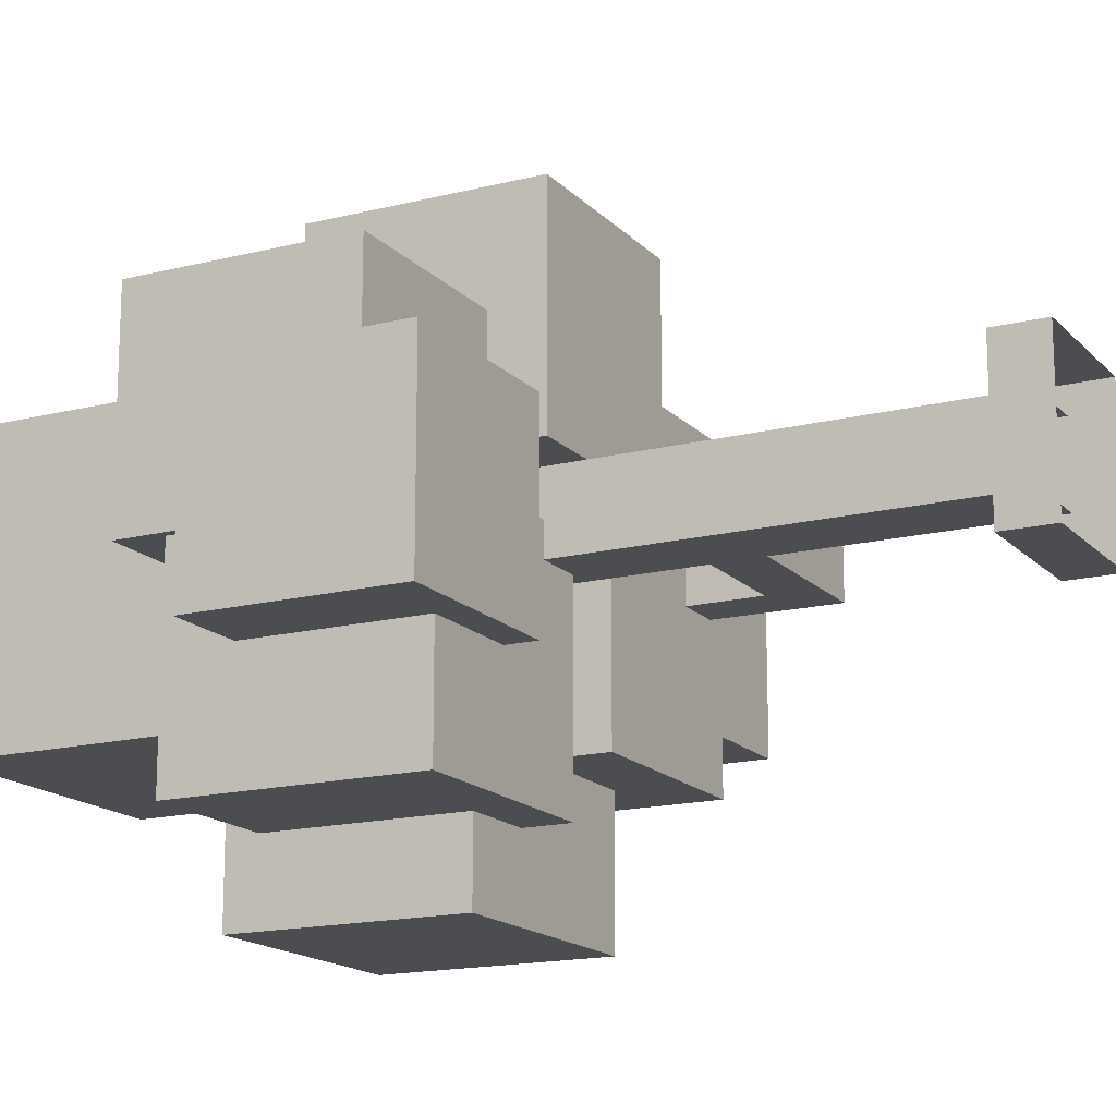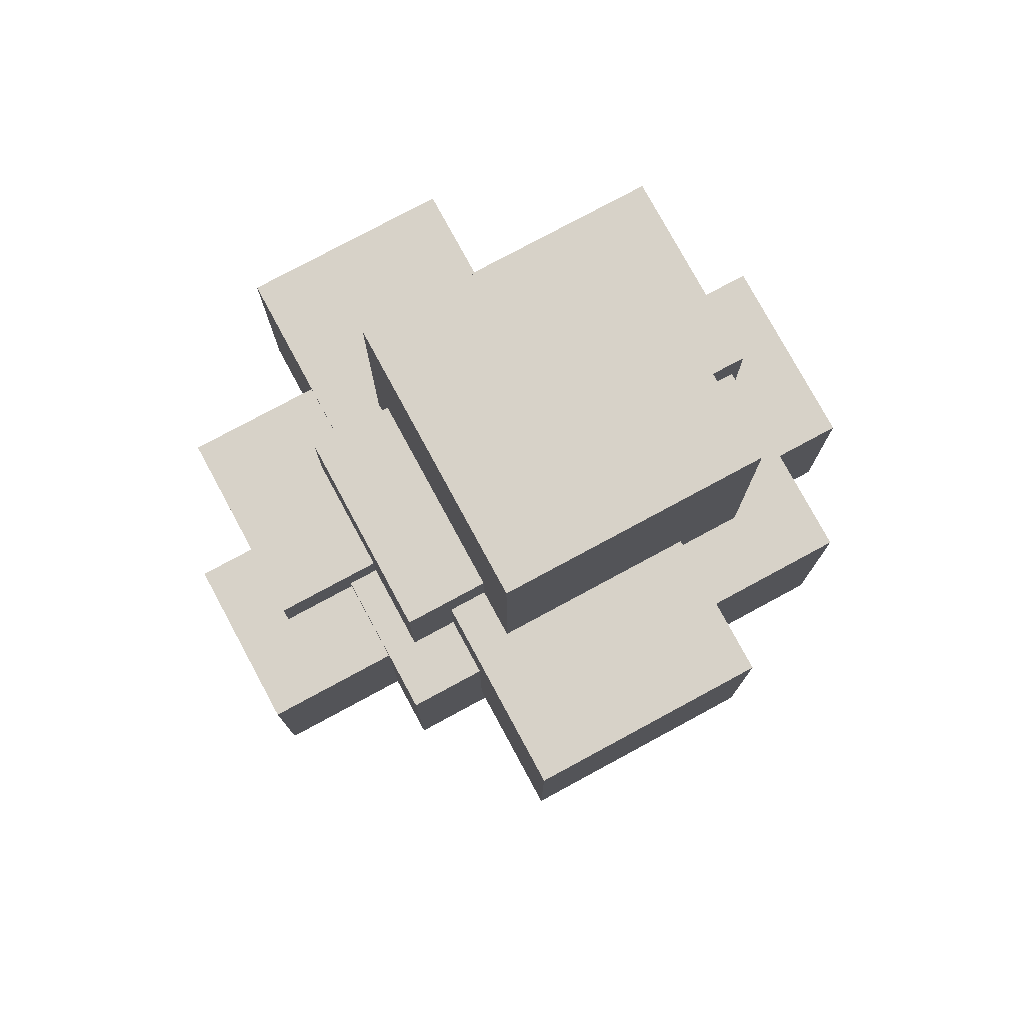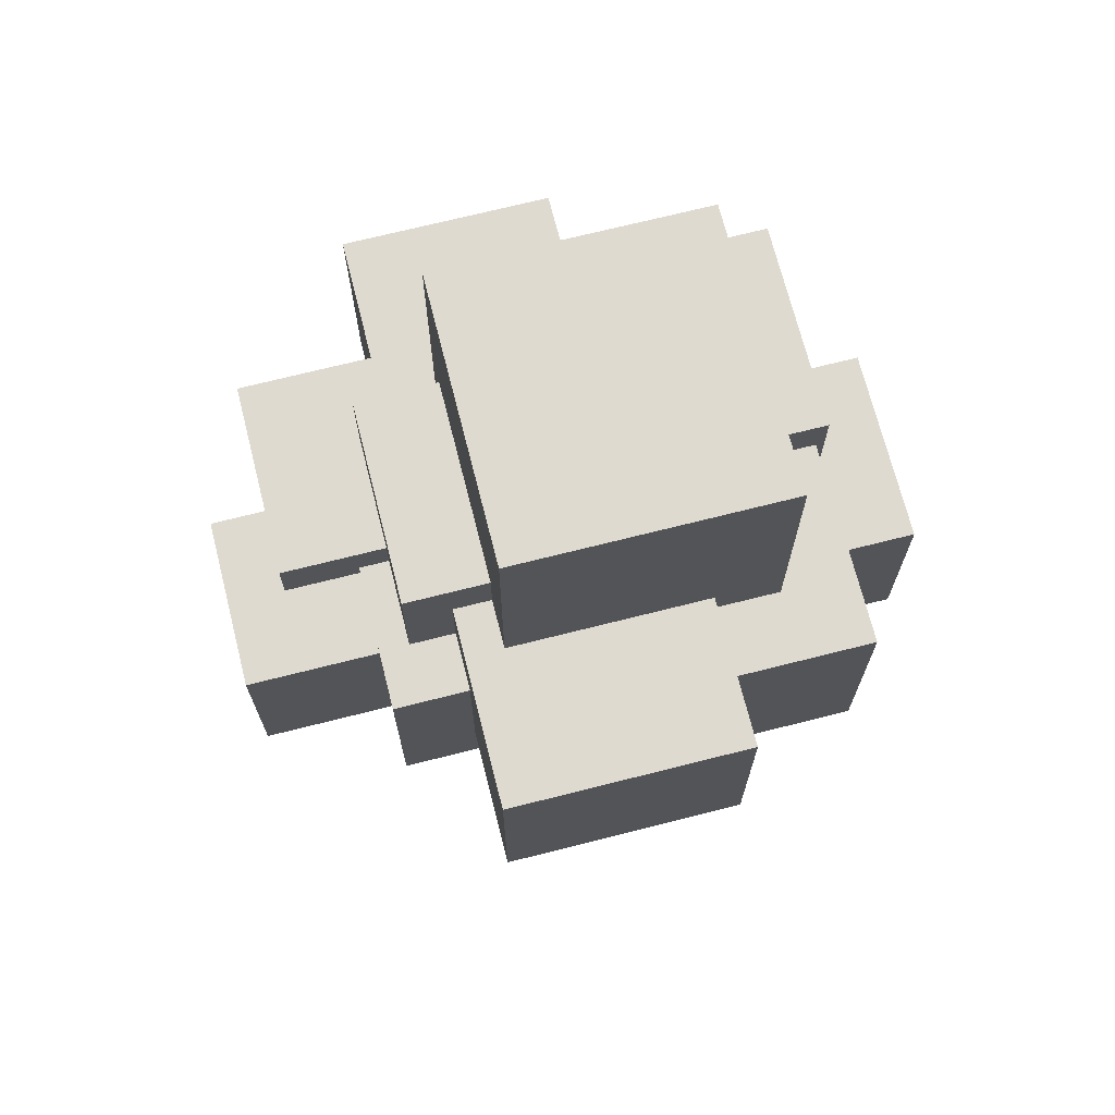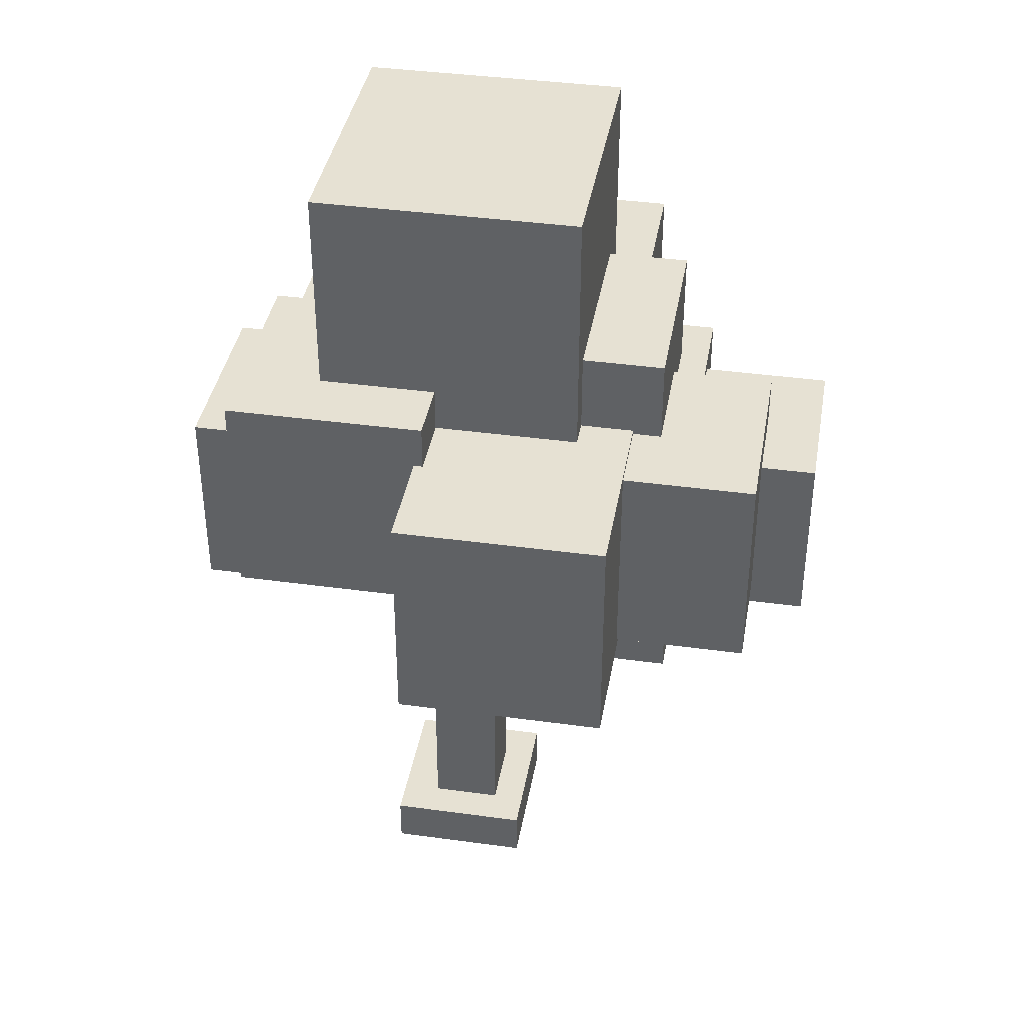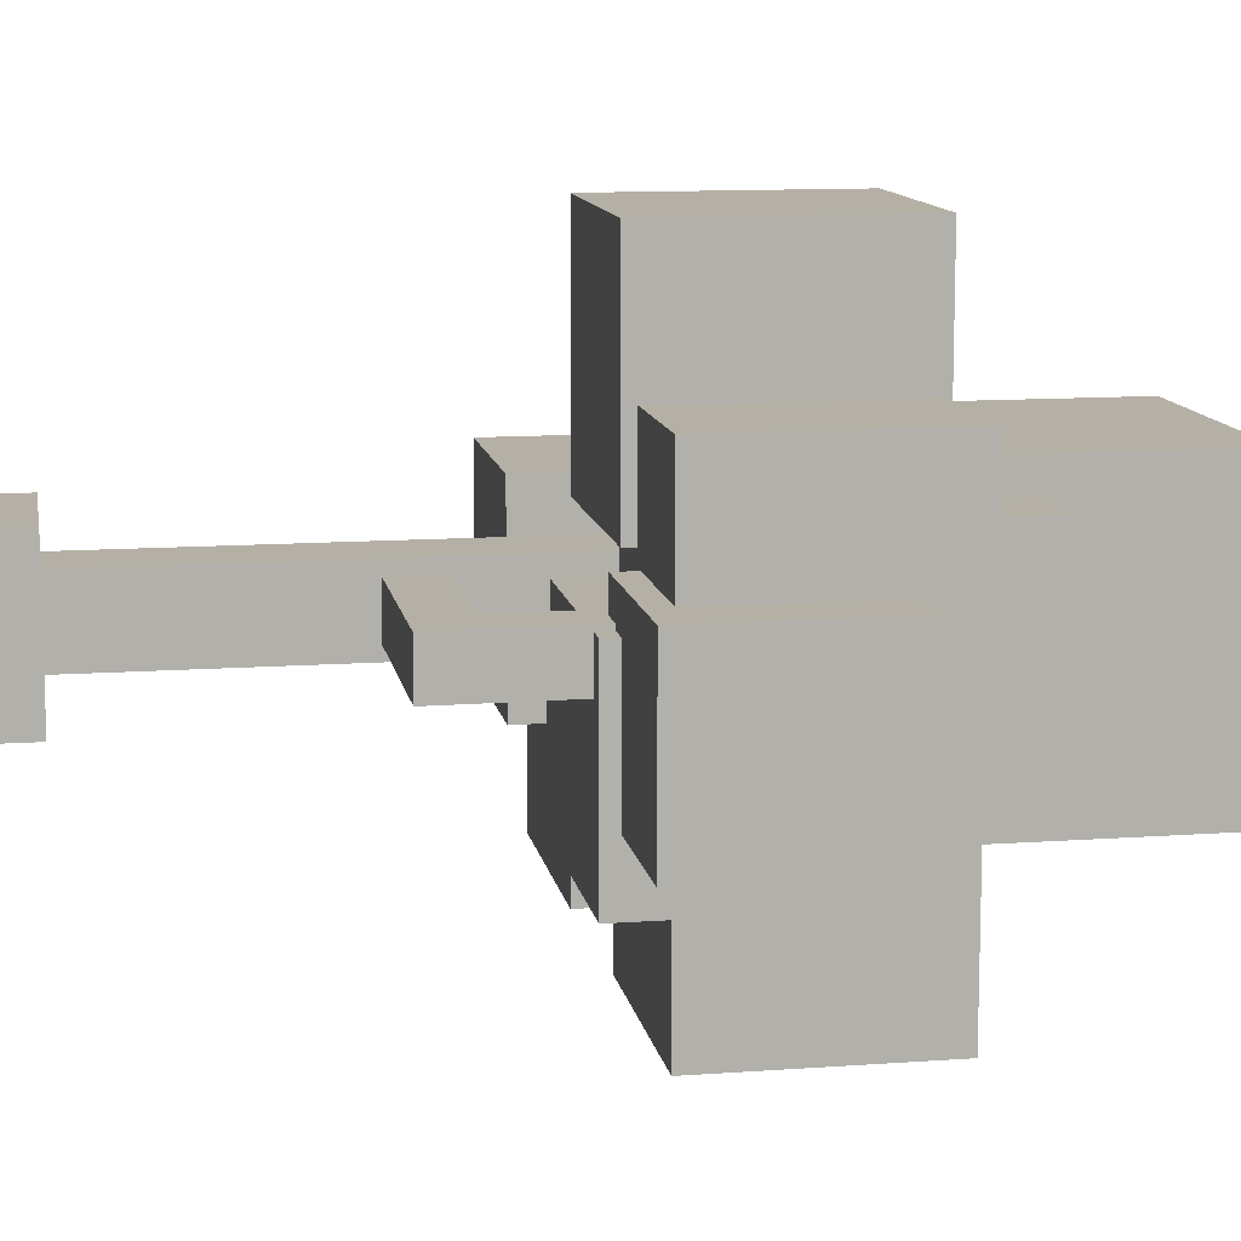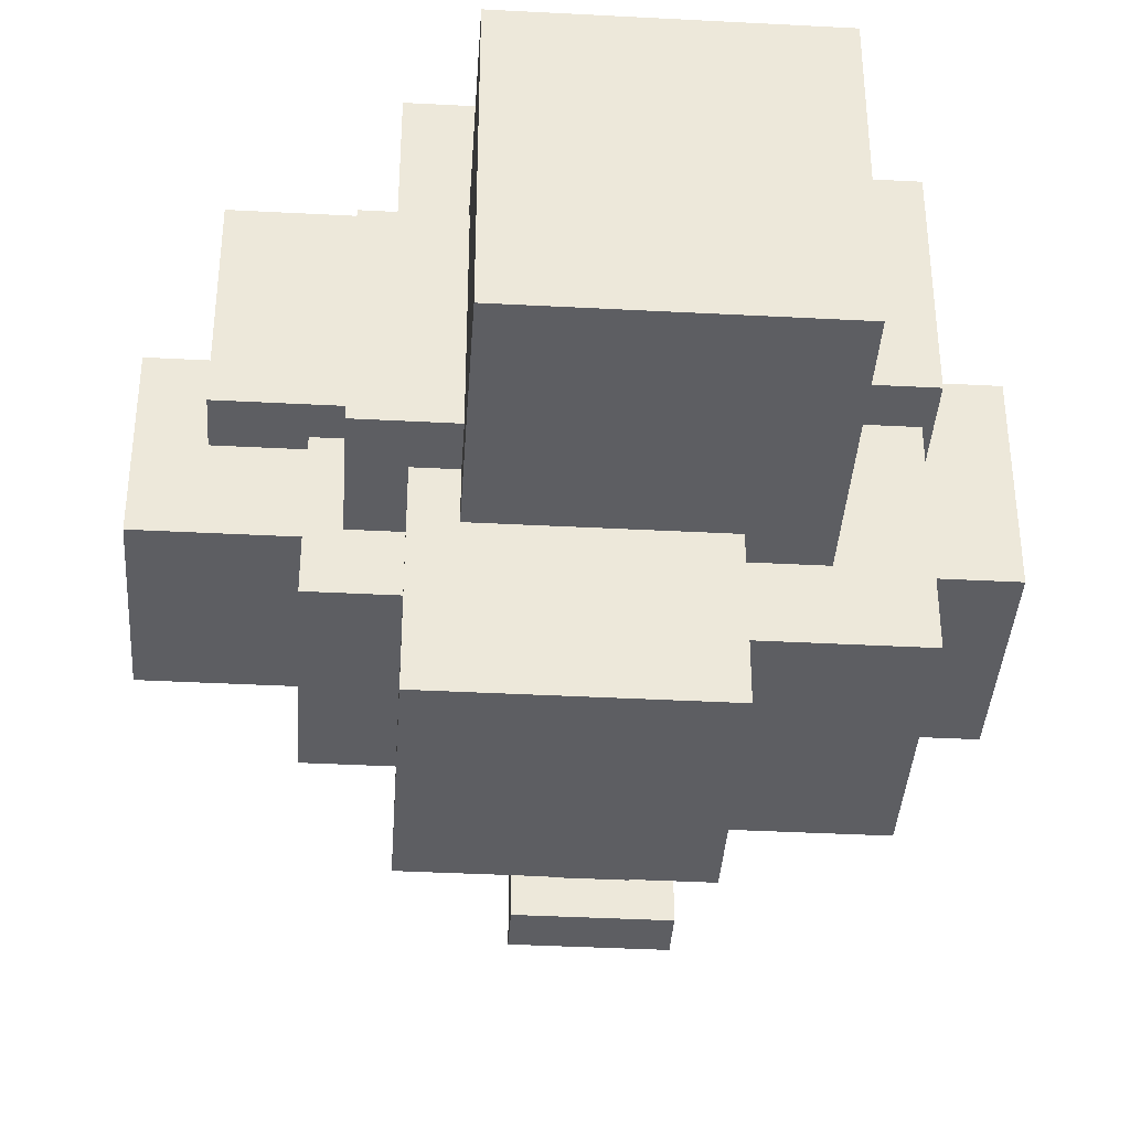
<metadata>
{"format":"obj","ext":"obj","renderer":"f3d","projection":"perspective","resolution":1024,"background":"white","views":[{"elev":-16.1,"azim":-62.4,"up":"+Z"},{"elev":77.4,"azim":151.6,"up":"+Y"},{"elev":70.6,"azim":165.8,"up":"+Y"},{"elev":38.8,"azim":9.8,"up":"+Y"},{"elev":11.7,"azim":80.0,"up":"+Z"},{"elev":-38.6,"azim":176.2,"up":"+Z"}]}
</metadata>
<code>
v -0.7541 -0.01294 0.5164
v -0.7541 0.2867 0.5164
v 0.1241 0.2867 0.5164
v 0.1241 -0.01294 0.5164
v -0.7541 0.2867 -0.4113
v -0.7541 -0.01294 -0.4113
v 0.1241 -0.01294 -0.4113
v 0.1241 0.2867 -0.4113
v 0.1241 -0.01294 0.5164
v 0.1241 0.2867 0.5164
v 0.1241 0.2867 -0.4113
v 0.1241 -0.01294 -0.4113
v -0.7541 -0.01294 -0.4113
v -0.7541 0.2867 -0.4113
v -0.7541 0.2867 0.5164
v -0.7541 -0.01294 0.5164
v 0.1241 0.2867 0.5164
v -0.7541 0.2867 0.5164
v -0.7541 0.2867 -0.4113
v 0.1241 0.2867 -0.4113
v -0.5124 0.1555 0.2943
v -0.5124 3.555 0.2943
v -0.07767 3.555 0.2943
v -0.07767 0.1555 0.2943
v -0.5124 3.555 -0.1649
v -0.5124 0.1555 -0.1649
v -0.07767 0.1555 -0.1649
v -0.07767 3.555 -0.1649
v -0.07767 0.1555 0.2943
v -0.07767 3.555 0.2943
v -0.07767 3.555 -0.1649
v -0.07767 0.1555 -0.1649
v -0.5124 0.1555 -0.1649
v -0.5124 3.555 -0.1649
v -0.5124 3.555 0.2943
v -0.5124 0.1555 0.2943
v 0.8715 4.027 0.4855
v 0.8715 4.027 1.836
v -0.4072 4.027 1.836
v -0.4072 4.027 0.4855
v -0.4072 2.633 1.836
v 0.8715 2.633 1.836
v 0.8715 2.633 0.4855
v -0.4072 2.633 0.4855
v 0.8715 2.633 0.4855
v 0.8715 4.027 0.4855
v -0.4072 4.027 0.4855
v -0.4072 2.633 0.4855
v -0.4072 2.633 0.4855
v -0.4072 4.027 0.4855
v -0.4072 4.027 1.836
v -0.4072 2.633 1.836
v -0.4072 2.633 1.836
v -0.4072 4.027 1.836
v 0.8715 4.027 1.836
v 0.8715 2.633 1.836
v 0.8715 2.633 1.836
v 0.8715 4.027 1.836
v 0.8715 4.027 0.4855
v 0.8715 2.633 0.4855
v -1.581 4.3 1.18
v -1.581 4.3 -0.1182
v -0.3526 4.3 -0.1182
v -0.3526 4.3 1.18
v -0.3526 2.96 -0.1182
v -1.581 2.96 -0.1182
v -1.581 2.96 1.18
v -0.3526 2.96 1.18
v -1.581 2.96 1.18
v -1.581 4.3 1.18
v -0.3526 4.3 1.18
v -0.3526 2.96 1.18
v -0.3526 2.96 1.18
v -0.3526 4.3 1.18
v -0.3526 4.3 -0.1182
v -0.3526 2.96 -0.1182
v -0.3526 2.96 -0.1182
v -0.3526 4.3 -0.1182
v -1.581 4.3 -0.1182
v -1.581 2.96 -0.1182
v -1.581 2.96 -0.1182
v -1.581 4.3 -0.1182
v -1.581 4.3 1.18
v -1.581 2.96 1.18
v -0.6757 4.223 -0.5249
v -0.6757 4.223 -1.836
v 0.7726 4.223 -1.836
v 0.7726 4.223 -0.5249
v 0.7726 2.87 -1.836
v -0.6757 2.87 -1.836
v -0.6757 2.87 -0.5249
v 0.7726 2.87 -0.5249
v -0.6757 2.87 -0.5249
v -0.6757 4.223 -0.5249
v 0.7726 4.223 -0.5249
v 0.7726 2.87 -0.5249
v 0.7726 2.87 -0.5249
v 0.7726 4.223 -0.5249
v 0.7726 4.223 -1.836
v 0.7726 2.87 -1.836
v 0.7726 2.87 -1.836
v 0.7726 4.223 -1.836
v -0.6757 4.223 -1.836
v -0.6757 2.87 -1.836
v -0.6757 2.87 -1.836
v -0.6757 4.223 -1.836
v -0.6757 4.223 -0.5249
v -0.6757 2.87 -0.5249
v -1.529 4.031 0.02891
v -1.529 4.031 -1.365
v -0.2096 4.031 -1.365
v -0.2096 4.031 0.02891
v -0.2096 2.592 -1.365
v -1.529 2.592 -1.365
v -1.529 2.592 0.02891
v -0.2096 2.592 0.02891
v -1.529 2.592 0.02891
v -1.529 4.031 0.02891
v -0.2096 4.031 0.02891
v -0.2096 2.592 0.02891
v -0.2096 2.592 0.02891
v -0.2096 4.031 0.02891
v -0.2096 4.031 -1.365
v -0.2096 2.592 -1.365
v -0.2096 2.592 -1.365
v -0.2096 4.031 -1.365
v -1.529 4.031 -1.365
v -1.529 2.592 -1.365
v -1.529 2.592 -1.365
v -1.529 4.031 -1.365
v -1.529 4.031 0.02891
v -1.529 2.592 0.02891
v -1.08 5.582 0.7744
v -1.08 5.582 -0.9408
v 0.5435 5.582 -0.9408
v 0.5435 5.582 0.7744
v 0.5435 3.811 -0.9408
v -1.08 3.811 -0.9408
v -1.08 3.811 0.7744
v 0.5435 3.811 0.7744
v -1.08 3.811 0.7744
v -1.08 5.582 0.7744
v 0.5435 5.582 0.7744
v 0.5435 3.811 0.7744
v 0.5435 3.811 0.7744
v 0.5435 5.582 0.7744
v 0.5435 5.582 -0.9408
v 0.5435 3.811 -0.9408
v 0.5435 3.811 -0.9408
v 0.5435 5.582 -0.9408
v -1.08 5.582 -0.9408
v -1.08 3.811 -0.9408
v -1.08 3.811 -0.9408
v -1.08 5.582 -0.9408
v -1.08 5.582 0.7744
v -1.08 3.811 0.7744
v -0.2628 4.524 -0.6465
v 1.048 4.524 -0.6465
v 1.048 4.524 0.5948
v -0.2628 4.524 0.5948
v 1.048 3.17 0.5948
v 1.048 3.17 -0.6465
v -0.2628 3.17 -0.6465
v -0.2628 3.17 0.5948
v -0.2628 3.17 -0.6465
v -0.2628 4.524 -0.6465
v -0.2628 4.524 0.5948
v -0.2628 3.17 0.5948
v -0.2628 3.17 0.5948
v -0.2628 4.524 0.5948
v 1.048 4.524 0.5948
v 1.048 3.17 0.5948
v 1.048 3.17 0.5948
v 1.048 4.524 0.5948
v 1.048 4.524 -0.6465
v 1.048 3.17 -0.6465
v 1.048 3.17 -0.6465
v 1.048 4.524 -0.6465
v -0.2628 4.524 -0.6465
v -0.2628 3.17 -0.6465
v -2.022 3.631 0.5168
v -2.022 3.631 -0.6674
v -0.9007 3.631 -0.6674
v -0.9007 3.631 0.5168
v -0.9007 2.409 -0.6674
v -2.022 2.409 -0.6674
v -2.022 2.409 0.5168
v -0.9007 2.409 0.5168
v -2.022 2.409 0.5168
v -2.022 3.631 0.5168
v -0.9007 3.631 0.5168
v -0.9007 2.409 0.5168
v -0.9007 2.409 0.5168
v -0.9007 3.631 0.5168
v -0.9007 3.631 -0.6674
v -0.9007 2.409 -0.6674
v -0.9007 2.409 -0.6674
v -0.9007 3.631 -0.6674
v -2.022 3.631 -0.6674
v -2.022 2.409 -0.6674
v -2.022 2.409 -0.6674
v -2.022 3.631 -0.6674
v -2.022 3.631 0.5168
v -2.022 2.409 0.5168
v -0.3445 2.046 0.2186
v 0.8012 2.044 0.2186
v 1.112 1.743 0.2186
v -0.3445 1.744 0.2186
v 0.8012 2.044 -0.08917
v -0.3445 2.046 -0.08917
v -0.3445 1.744 -0.08917
v 1.112 1.743 -0.08917
v -0.3445 1.744 0.2186
v 1.112 1.743 0.2186
v 1.112 1.743 -0.08917
v -0.3445 1.744 -0.08917
v -0.3445 2.046 -0.08917
v 0.8012 2.044 -0.08917
v 0.8012 2.044 0.2186
v -0.3445 2.046 0.2186
v 0.8053 2.795 0.2186
v 1.097 2.795 0.2186
v 1.112 1.743 0.2186
v 0.8012 2.044 0.2186
v 0.8012 2.044 -0.08917
v 1.112 1.743 -0.08917
v 1.097 2.795 -0.08917
v 0.8053 2.795 -0.08917
v 1.097 2.795 0.2186
v 1.097 2.795 -0.08917
v 1.112 1.743 -0.08917
v 1.112 1.743 0.2186
v 0.8053 2.795 -0.08917
v 0.8053 2.795 0.2186
v 0.8012 2.044 0.2186
v 0.8012 2.044 -0.08917
v 0.9345 3.693 -0.6287
v 2.022 3.693 -0.6287
v 2.022 3.693 0.4006
v 0.9345 3.693 0.4006
v 2.022 2.571 0.4006
v 2.022 2.571 -0.6287
v 0.9345 2.571 -0.6287
v 0.9345 2.571 0.4006
v 0.9345 2.571 -0.6287
v 0.9345 3.693 -0.6287
v 0.9345 3.693 0.4006
v 0.9345 2.571 0.4006
v 0.9345 2.571 0.4006
v 0.9345 3.693 0.4006
v 2.022 3.693 0.4006
v 2.022 2.571 0.4006
v 2.022 2.571 0.4006
v 2.022 3.693 0.4006
v 2.022 3.693 -0.6287
v 2.022 2.571 -0.6287
v 2.022 2.571 -0.6287
v 2.022 3.693 -0.6287
v 0.9345 3.693 -0.6287
v 0.9345 2.571 -0.6287
v -0.03148 3.78 -1.003
v 1.228 3.78 -1.003
v 1.228 3.78 0.1892
v -0.03148 3.78 0.1892
v 1.228 2.479 0.1892
v 1.228 2.479 -1.003
v -0.03148 2.479 -1.003
v -0.03148 2.479 0.1892
v -0.03148 2.479 -1.003
v -0.03148 3.78 -1.003
v -0.03148 3.78 0.1892
v -0.03148 2.479 0.1892
v -0.03148 2.479 0.1892
v -0.03148 3.78 0.1892
v 1.228 3.78 0.1892
v 1.228 2.479 0.1892
v 1.228 2.479 0.1892
v 1.228 3.78 0.1892
v 1.228 3.78 -1.003
v 1.228 2.479 -1.003
v 1.228 2.479 -1.003
v 1.228 3.78 -1.003
v -0.03148 3.78 -1.003
v -0.03148 2.479 -1.003
v 0.4226 4.003 -0.1172
v 1.682 4.003 -0.1172
v 1.682 4.003 1.075
v 0.4226 4.003 1.075
v 1.682 2.703 1.075
v 1.682 2.703 -0.1172
v 0.4226 2.703 -0.1172
v 0.4226 2.703 1.075
v 0.4226 2.703 -0.1172
v 0.4226 4.003 -0.1172
v 0.4226 4.003 1.075
v 0.4226 2.703 1.075
v 0.4226 2.703 1.075
v 0.4226 4.003 1.075
v 1.682 4.003 1.075
v 1.682 2.703 1.075
v 1.682 2.703 1.075
v 1.682 4.003 1.075
v 1.682 4.003 -0.1172
v 1.682 2.703 -0.1172
v 1.682 2.703 -0.1172
v 1.682 4.003 -0.1172
v 0.4226 4.003 -0.1172
v 0.4226 2.703 -0.1172
g tree_large_mesh_(2)_3101_62
f 1 3 2
f 1 4 3
f 5 7 6
f 5 8 7
f 9 11 10
f 9 12 11
f 13 15 14
f 13 16 15
f 17 19 18
f 17 20 19
f 21 23 22
f 21 24 23
f 25 27 26
f 25 28 27
f 29 31 30
f 29 32 31
f 33 35 34
f 33 36 35
f 37 39 38
f 37 40 39
f 41 43 42
f 41 44 43
f 45 47 46
f 45 48 47
f 49 51 50
f 49 52 51
f 53 55 54
f 53 56 55
f 57 59 58
f 57 60 59
f 61 63 62
f 61 64 63
f 65 67 66
f 65 68 67
f 69 71 70
f 69 72 71
f 73 75 74
f 73 76 75
f 77 79 78
f 77 80 79
f 81 83 82
f 81 84 83
f 85 87 86
f 85 88 87
f 89 91 90
f 89 92 91
f 93 95 94
f 93 96 95
f 97 99 98
f 97 100 99
f 101 103 102
f 101 104 103
f 105 107 106
f 105 108 107
f 109 111 110
f 109 112 111
f 113 115 114
f 113 116 115
f 117 119 118
f 117 120 119
f 121 123 122
f 121 124 123
f 125 127 126
f 125 128 127
f 129 131 130
f 129 132 131
f 133 135 134
f 133 136 135
f 137 139 138
f 137 140 139
f 141 143 142
f 141 144 143
f 145 147 146
f 145 148 147
f 149 151 150
f 149 152 151
f 153 155 154
f 153 156 155
f 157 159 158
f 157 160 159
f 161 163 162
f 161 164 163
f 165 167 166
f 165 168 167
f 169 171 170
f 169 172 171
f 173 175 174
f 173 176 175
f 177 179 178
f 177 180 179
f 181 183 182
f 181 184 183
f 185 187 186
f 185 188 187
f 189 191 190
f 189 192 191
f 193 195 194
f 193 196 195
f 197 199 198
f 197 200 199
f 201 203 202
f 201 204 203
f 205 207 206
f 205 208 207
f 209 211 210
f 209 212 211
f 213 215 214
f 213 216 215
f 217 219 218
f 217 220 219
f 221 223 222
f 221 224 223
f 225 227 226
f 225 228 227
f 229 231 230
f 229 232 231
f 233 235 234
f 233 236 235
f 237 239 238
f 237 240 239
f 241 243 242
f 241 244 243
f 245 247 246
f 245 248 247
f 249 251 250
f 249 252 251
f 253 255 254
f 253 256 255
f 257 259 258
f 257 260 259
f 261 263 262
f 261 264 263
f 265 267 266
f 265 268 267
f 269 271 270
f 269 272 271
f 273 275 274
f 273 276 275
f 277 279 278
f 277 280 279
f 281 283 282
f 281 284 283
f 285 287 286
f 285 288 287
f 289 291 290
f 289 292 291
f 293 295 294
f 293 296 295
f 297 299 298
f 297 300 299
f 301 303 302
f 301 304 303
f 305 307 306
f 305 308 307

</code>
